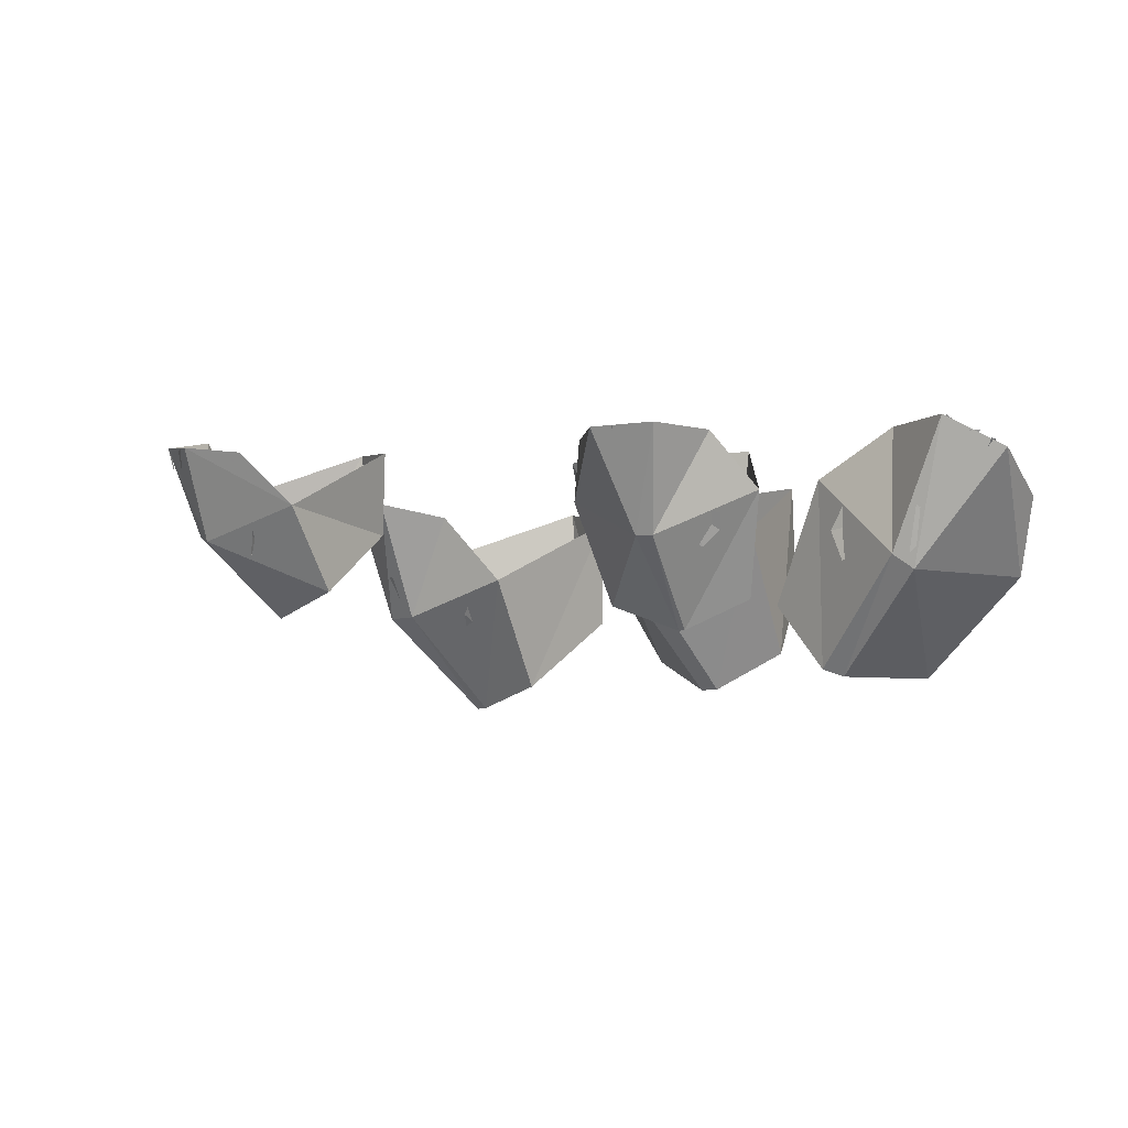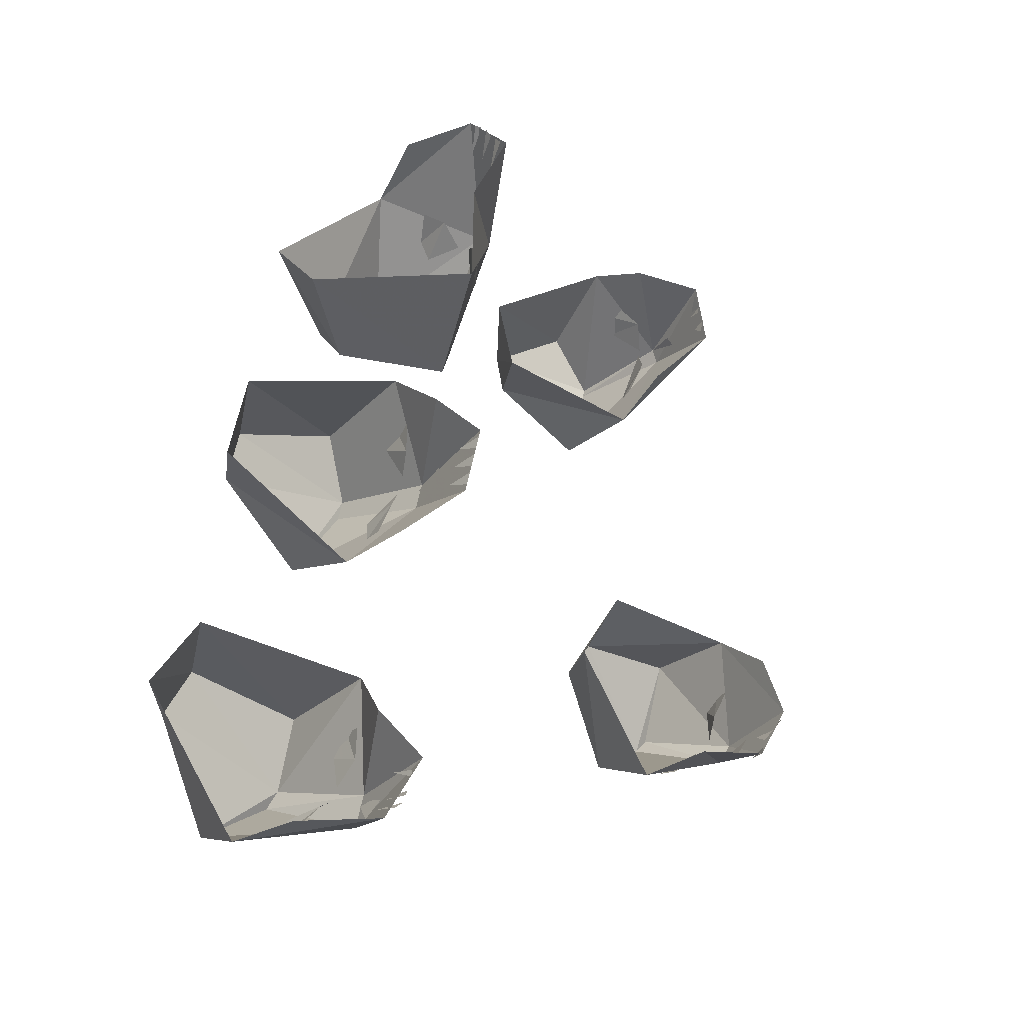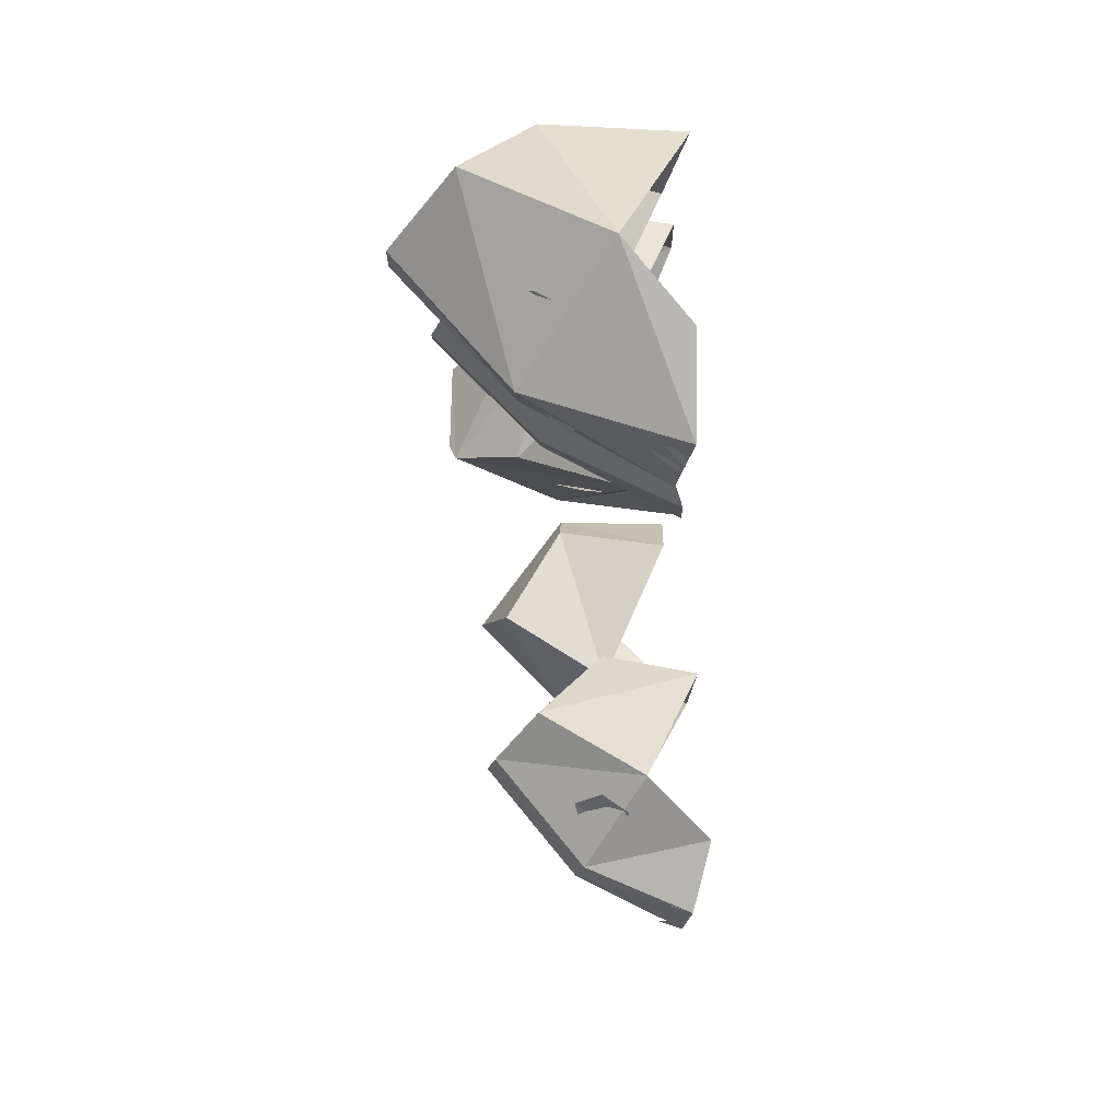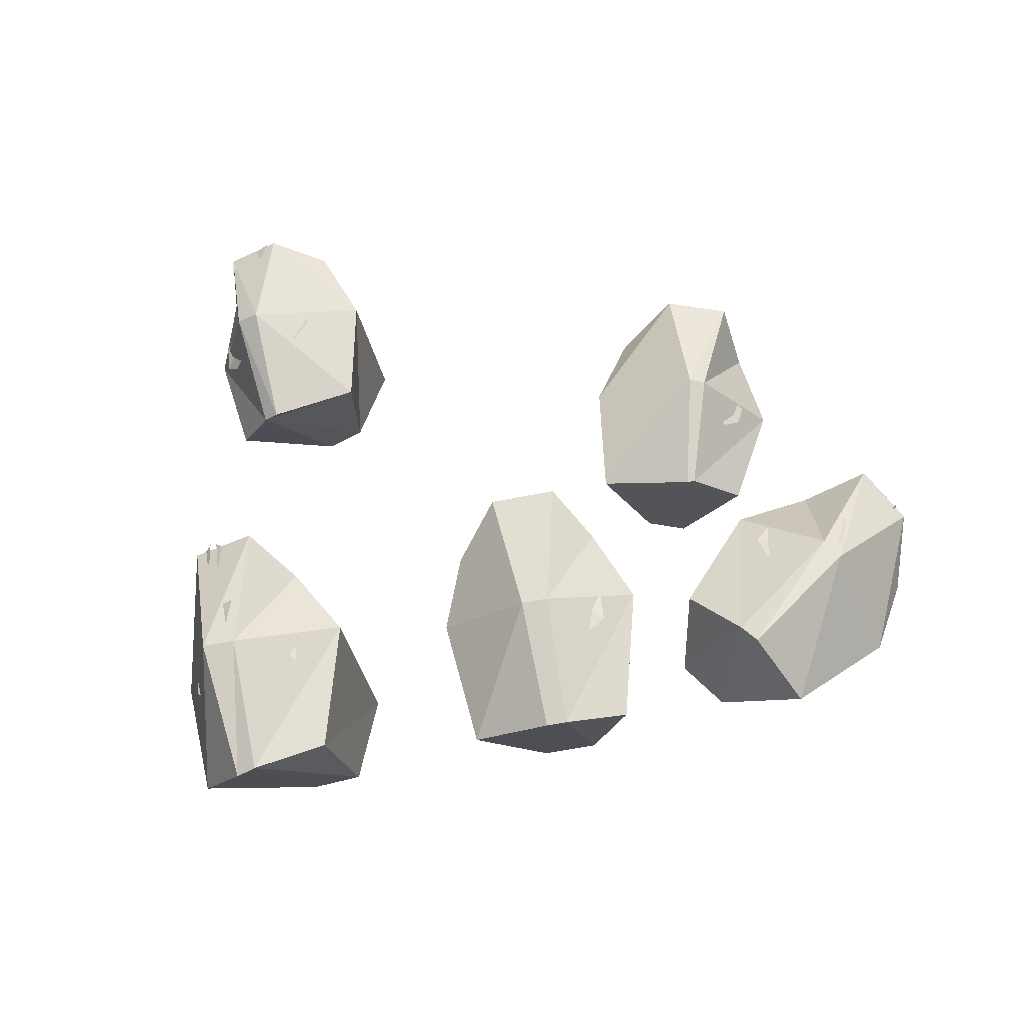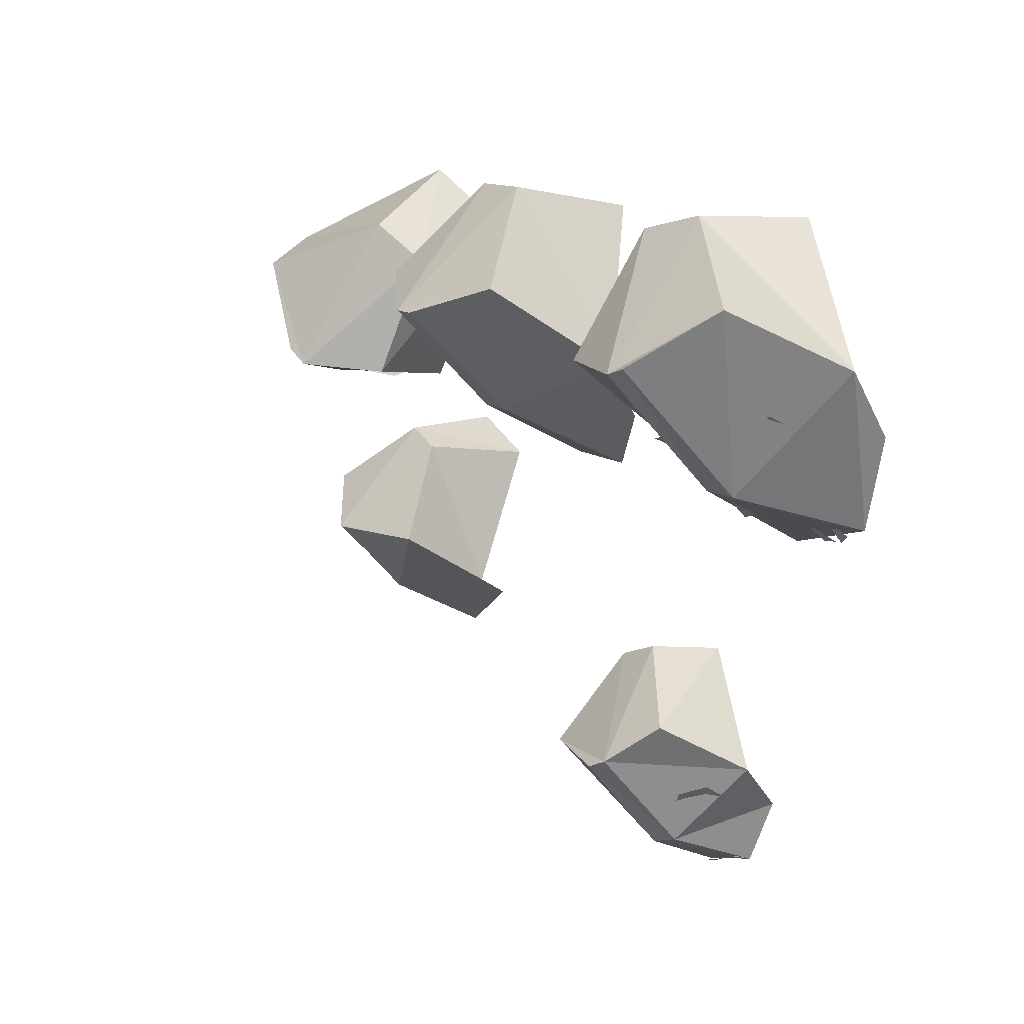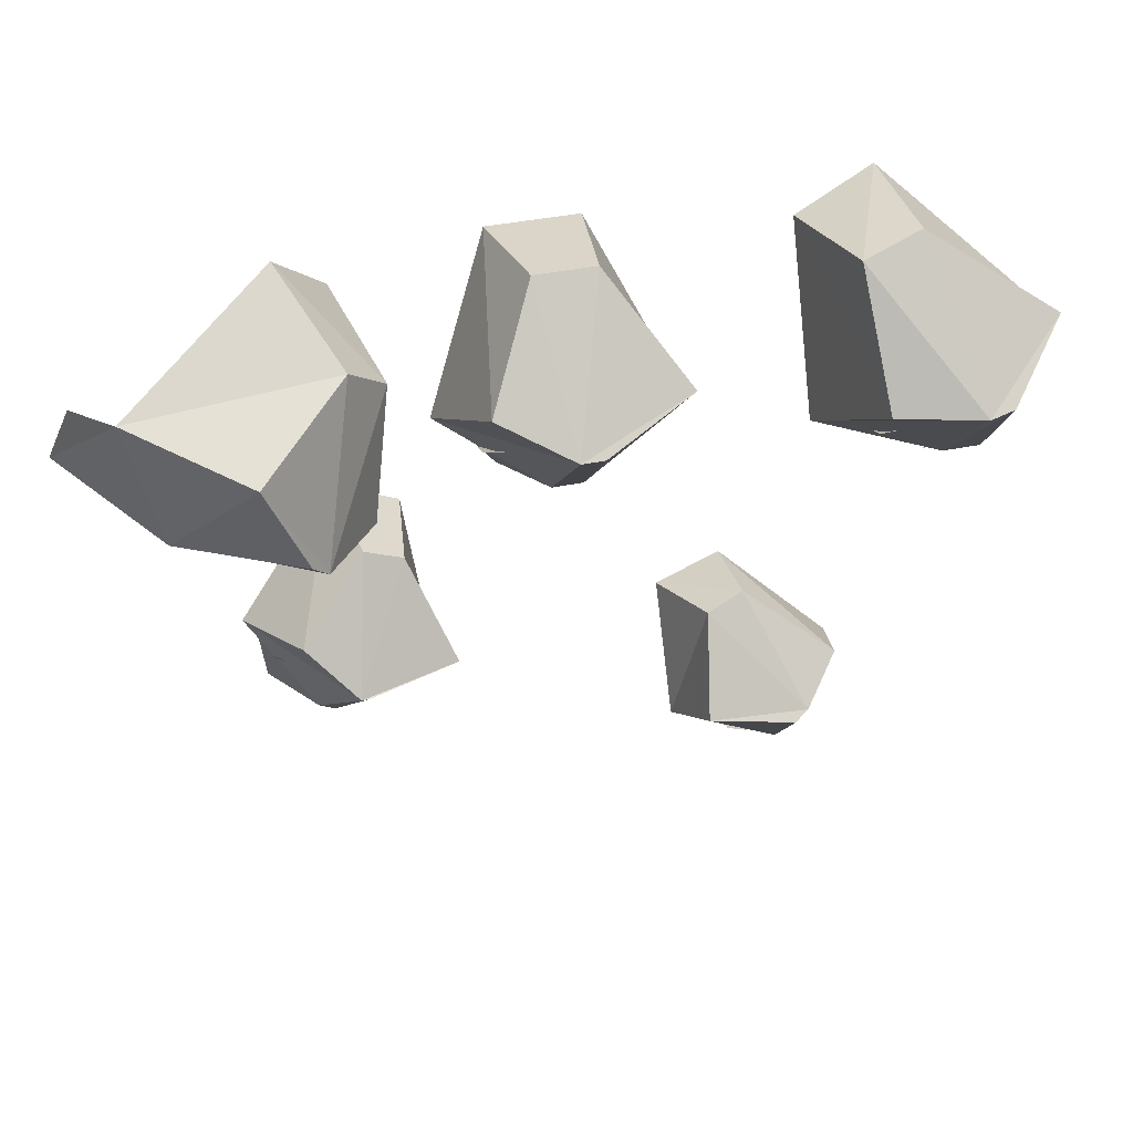
<metadata>
{"format":"obj","ext":"obj","renderer":"f3d","projection":"perspective","resolution":1024,"background":"white","views":[{"elev":-6.8,"azim":-133.9,"up":"+Y"},{"elev":67.1,"azim":102.3,"up":"+Y"},{"elev":-6.3,"azim":91.4,"up":"+Z"},{"elev":-60.8,"azim":-168.3,"up":"+Y"},{"elev":12.7,"azim":56.8,"up":"+Z"},{"elev":40.2,"azim":-14.1,"up":"+Z"}]}
</metadata>
<code>
o object/6859
v -30 -28 11
v -36 -24 17
v -42 -11 12
v -34 -17 1
v -29 -28 11
v -17 -24 11
v -22 -17 23
v -27 -17 25
v -29 -3 25
v -32 -17 0
v -18 -11 3
v -20 -3 21
v -40 -4 5
v -39 -4 -4
v -31 -4 -7
v -23 -4 -1
v -36 -13 4
v -33 -16 3
v -36 -18 8
v -38 -16 9
v -39 -14 8
v -26 -18 4
v -32 -16 3
v -29 -13 2
v -24 -16 4
v -25 -14 3
v -34 -12 -1
v -33 -12 -2
v -35 -4 -5
v -35 -6 -4
v -36 -4 -5
v -32 -4 -6
v -33 -6 -5
v -34 -4 -6
v -36 -6 -4
v -38 -4 -4
v -4 -33 46
v -13 -28 50
v -17 -11 39
v -4 -19 32
v -1 -33 46
v 11 -28 50
v 2 -18 62
v -6 -18 62
v -8 -2 59
v 0 -19 32
v 14 -11 39
v 4 -2 59
v -12 -4 31
v -7 -1 23
v 3 -1 23
v 10 -4 31
v -7 -14 35
v -4 -17 35
v -9 -20 39
v -12 -18 38
v -12 -14 36
v 4 -20 39
v -1 -17 35
v 2 -14 35
v 7 -18 38
v 7 -14 36
v -2 -17 32
v -4 -11 29
v 0 -11 29
v -1 -1 23
v -2 -5 26
v -3 -1 23
v 2 -1 23
v 1 -5 26
v 0 -1 23
v -4 -1 23
v -5 -5 26
v -6 -1 23
v -36 -7 31
v -26 -23 34
v -33 -32 35
v -48 -18 31
v -47 -1 33
v -57 -1 30
v -50 -20 33
v -62 -5 37
v -54 -20 51
v -59 -10 47
v -35 -33 37
v -40 -33 49
v -28 -22 55
v -34 -8 62
v -23 -18 50
v -27 -2 54
v -39 -18 32
v -46 -17 34
v -44 -13 33
v -38 -14 31
v -40 -11 31
v -50 -17 39
v -47 -19 36
v -46 -23 41
v -49 -23 43
v -52 -19 43
v -54 -14 34
v -52 -12 31
v -50 -18 32
v -59 -3 33
v -57 -7 34
v -60 -3 34
v -61 -4 35
v -58 -8 36
v -61 -4 36
v -57 -1 31
v -54 -5 32
v -58 -2 32
v 38 -6 -11
v 35 -18 -4
v 30 -23 -9
v 32 -13 -21
v 35 1 -18
v 33 -1 -26
v 29 -14 -22
v 26 -2 -28
v 15 -10 -18
v 19 -3 -24
v 28 -24 -10
v 17 -21 -10
v 19 -12 1
v 15 -1 -2
v 24 -11 3
v 24 0 1
v 34 -14 -14
v 31 -13 -18
v 33 -9 -17
v 36 -11 -13
v 36 -8 -15
v 26 -11 -19
v 29 -13 -19
v 24 -16 -18
v 22 -14 -19
v 22 -11 -20
v 29 -9 -24
v 32 -8 -23
v 31 -12 -22
v 31 -1 -26
v 30 -4 -25
v 29 -2 -27
v 28 -5 -27
v 27 -2 -28
v 33 -4 -25
v 32 -1 -26
v 45 -34 44
v 34 -31 44
v 30 -15 33
v 46 -20 29
v 48 -34 45
v 56 -26 52
v 41 -18 61
v 33 -20 59
v 30 -4 56
v 51 -20 29
v 59 -9 44
v 41 -1 60
v 37 -5 28
v 43 -3 20
v 53 -1 23
v 56 -1 35
v 42 -16 31
v 46 -19 33
v 41 -22 35
v 37 -21 34
v 37 -17 32
v 52 -20 39
v 48 -19 33
v 50 -15 34
v 55 -18 39
v 55 -14 37
v 48 -19 29
v 46 -14 25
v 51 -13 27
v 49 -2 21
v 49 -7 24
v 48 -3 21
v 51 -2 22
v 51 -6 25
v 50 -2 21
v 46 -3 21
v 45 -7 24
v 45 -3 21
f 1 2 3
f 1 3 4
f 1 4 5
f 1 5 6
f 1 6 7
f 1 7 8
f 1 8 2
f 2 8 9
f 2 9 3
f 5 4 10
f 5 10 6
f 6 10 11
f 6 11 7
f 7 11 12
f 7 12 8
f 8 12 9
f 4 3 13
f 4 13 14
f 4 14 10
f 10 14 15
f 10 15 11
f 11 15 16
f 17 18 19
f 17 19 20
f 17 20 21
f 22 23 24
f 22 24 25
f 25 24 26
f 4 27 28
f 29 30 31
f 32 33 34
f 31 35 36
f 37 38 39
f 37 39 40
f 37 40 41
f 37 41 42
f 37 42 43
f 37 43 44
f 37 44 38
f 38 44 45
f 38 45 39
f 41 40 46
f 41 46 42
f 42 46 47
f 42 47 43
f 43 47 48
f 43 48 44
f 44 48 45
f 40 39 49
f 40 49 50
f 40 50 46
f 46 50 51
f 46 51 47
f 47 51 52
f 53 54 55
f 53 55 56
f 53 56 57
f 58 59 60
f 58 60 61
f 61 60 62
f 63 64 65
f 66 67 68
f 69 70 71
f 72 73 74
f 75 76 77
f 75 77 78
f 75 78 79
f 79 78 80
f 80 78 81
f 80 81 82
f 82 81 83
f 82 83 84
f 78 77 85
f 78 85 81
f 81 85 86
f 81 86 83
f 83 86 87
f 83 87 88
f 88 87 89
f 88 89 90
f 90 89 76
f 90 76 75
f 86 85 77
f 86 77 87
f 87 77 89
f 89 77 76
f 91 92 93
f 91 93 94
f 94 93 95
f 96 97 98
f 96 98 99
f 96 99 100
f 101 102 103
f 104 105 106
f 107 108 109
f 110 111 112
f 113 114 115
f 113 115 116
f 113 116 117
f 117 116 118
f 118 116 119
f 118 119 120
f 120 119 121
f 120 121 122
f 116 115 123
f 116 123 119
f 119 123 124
f 119 124 121
f 121 124 125
f 121 125 126
f 126 125 127
f 126 127 128
f 128 127 114
f 128 114 113
f 124 123 115
f 124 115 125
f 125 115 127
f 127 115 114
f 129 130 131
f 129 131 132
f 132 131 133
f 134 135 136
f 134 136 137
f 134 137 138
f 139 140 141
f 142 143 144
f 144 145 146
f 118 147 148
f 149 150 151
f 149 151 152
f 149 152 153
f 149 153 154
f 149 154 155
f 149 155 156
f 149 156 150
f 150 156 157
f 150 157 151
f 153 152 158
f 153 158 154
f 154 158 159
f 154 159 155
f 155 159 160
f 155 160 156
f 156 160 157
f 152 151 161
f 152 161 162
f 152 162 158
f 158 162 163
f 158 163 159
f 159 163 164
f 165 166 167
f 165 167 168
f 165 168 169
f 170 171 172
f 170 172 173
f 173 172 174
f 175 176 177
f 178 179 180
f 181 182 183
f 184 185 186

</code>
